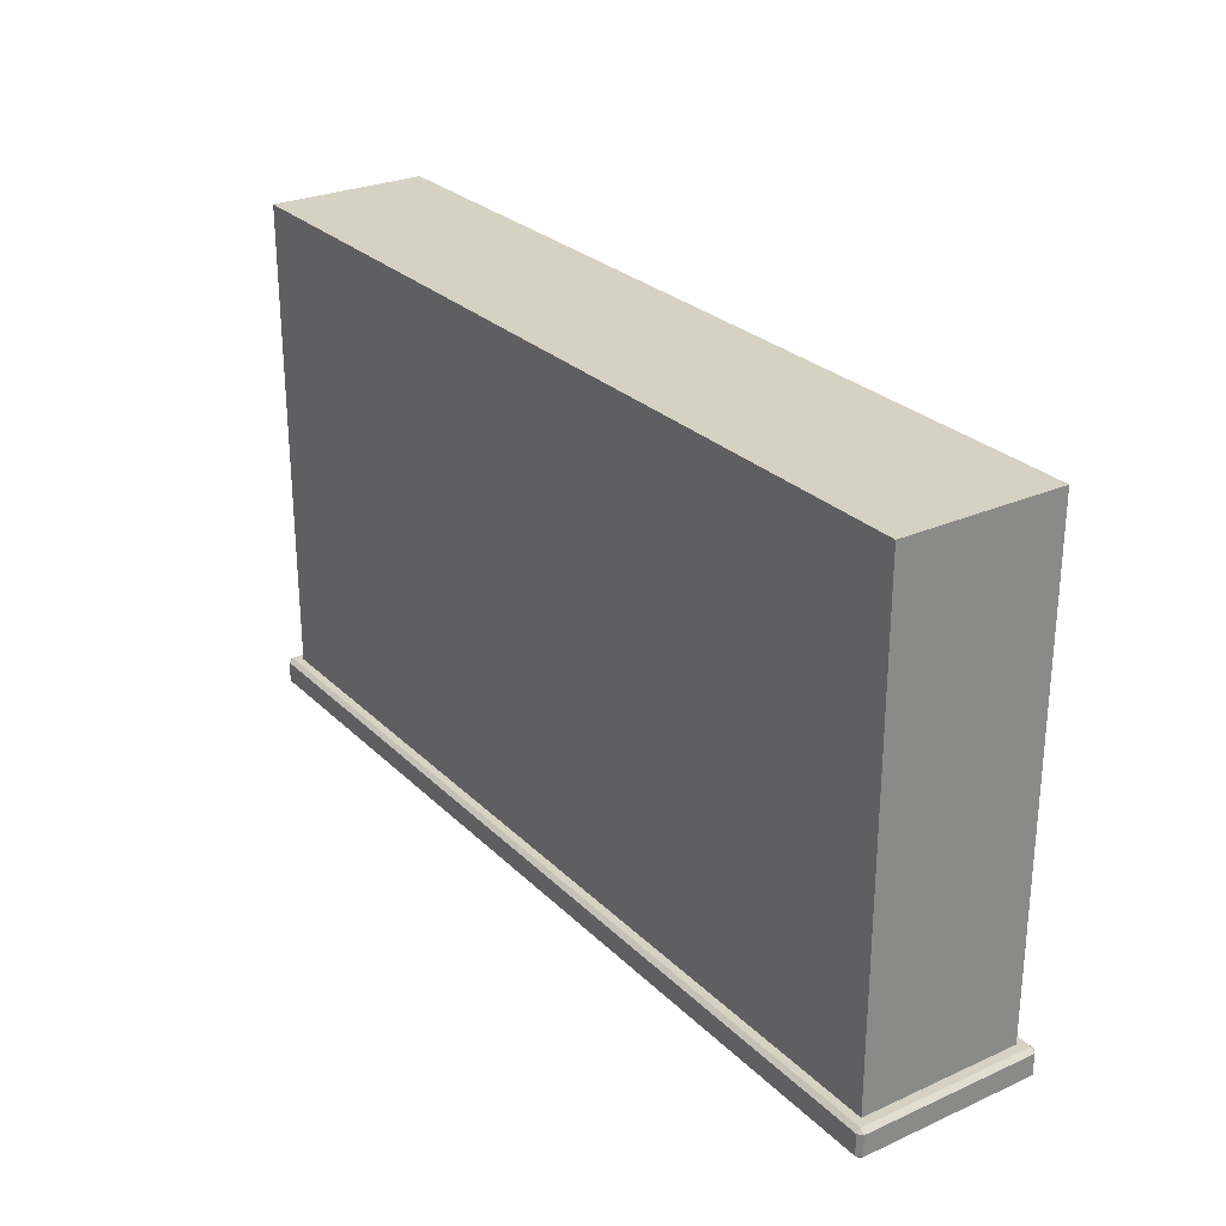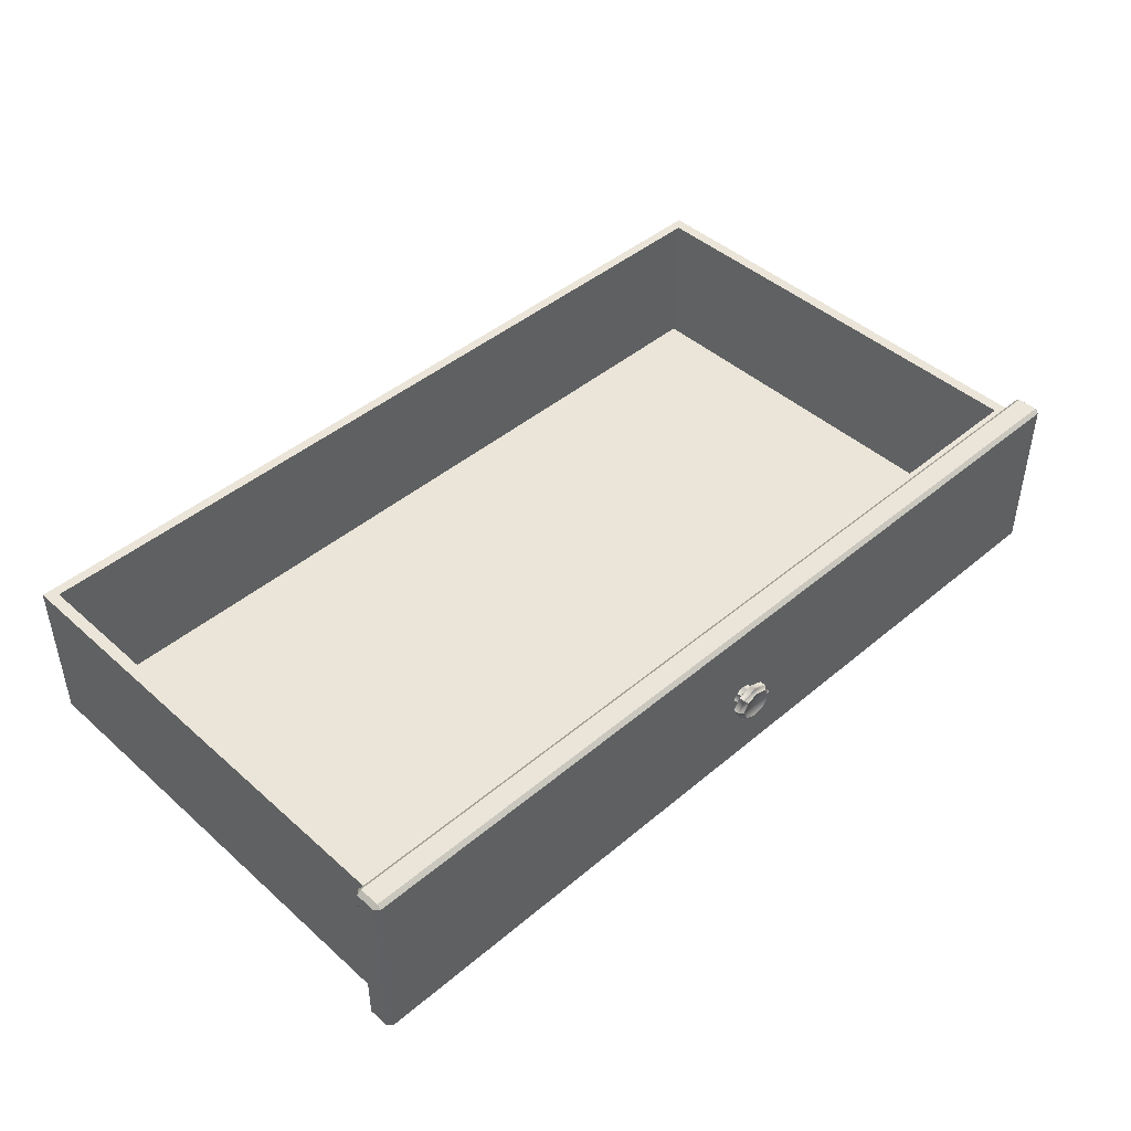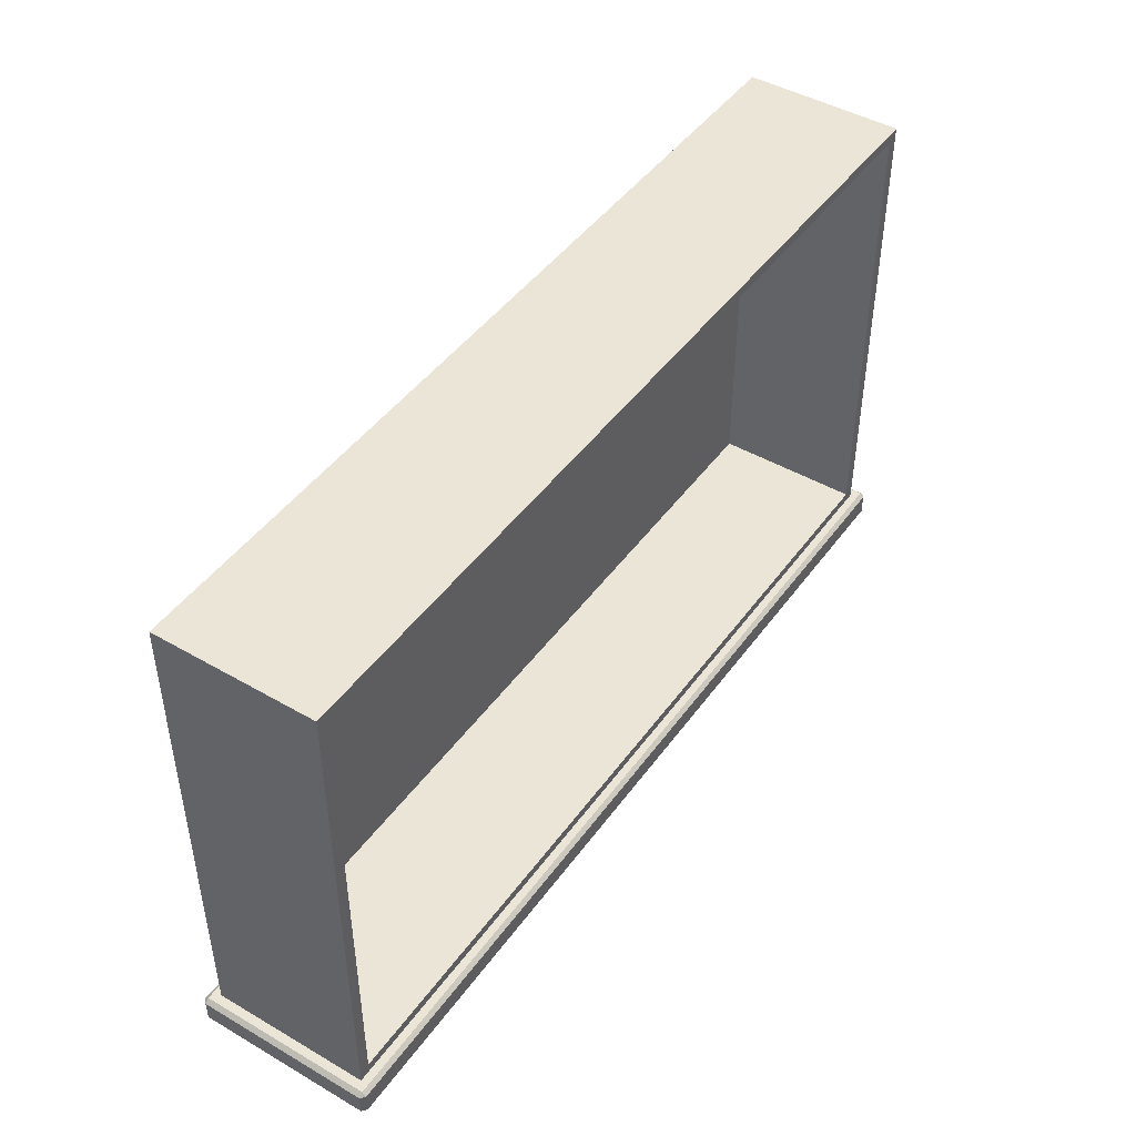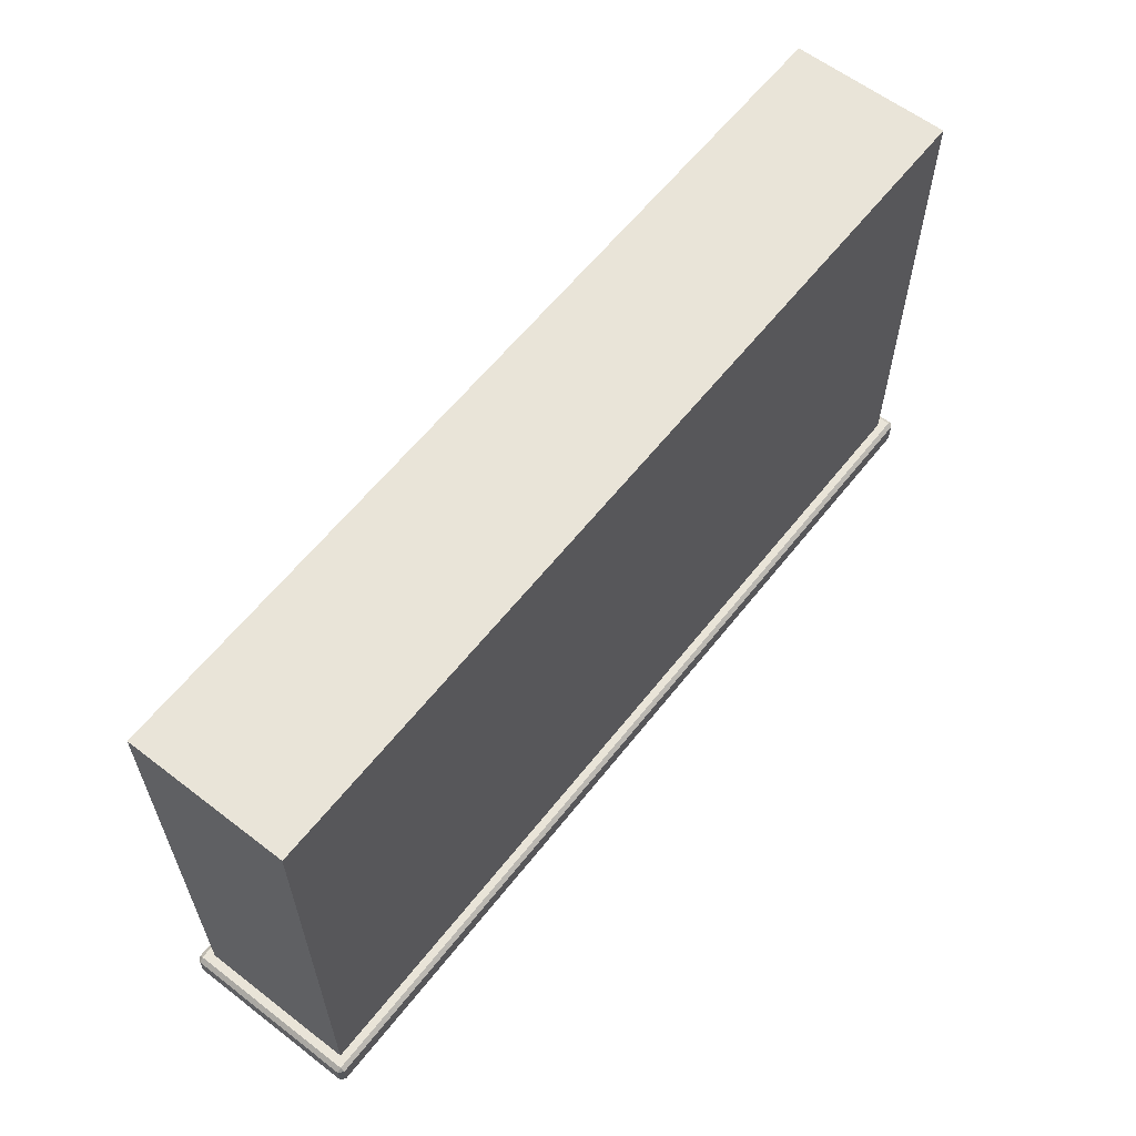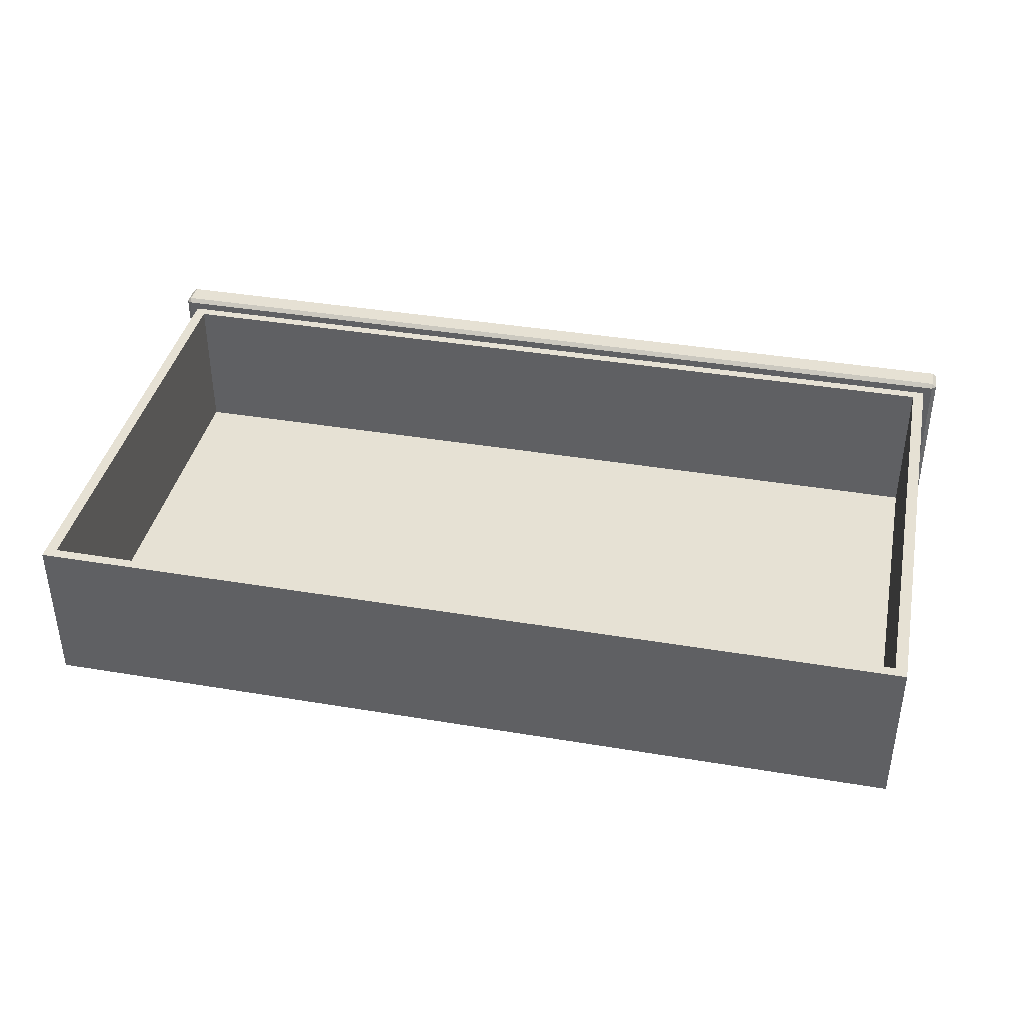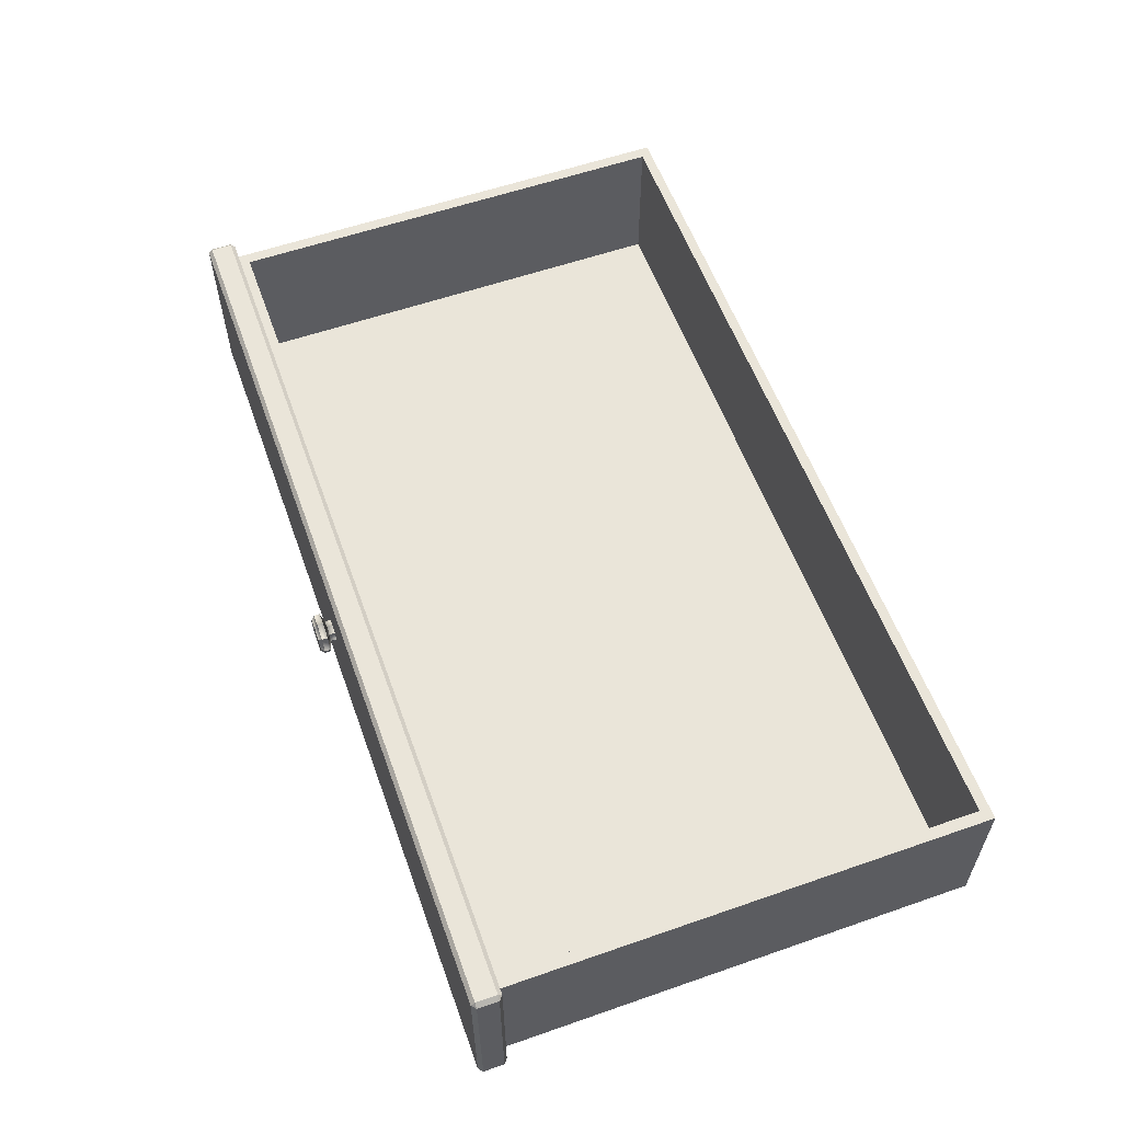
<metadata>
{"format":"obj","ext":"obj","renderer":"f3d","projection":"perspective","resolution":1024,"background":"white","views":[{"elev":27.1,"azim":-124.6,"up":"+Y"},{"elev":44.8,"azim":-44.2,"up":"+Z"},{"elev":45.6,"azim":-56.3,"up":"+Y"},{"elev":60.6,"azim":128.1,"up":"+Y"},{"elev":39.1,"azim":-168.2,"up":"+Z"},{"elev":58.0,"azim":70.2,"up":"+Z"}]}
</metadata>
<code>
o DresserDrawer_319_1
v 0.00285 -0.2138 0.1522
v 0.002851 -0.2308 0.1522
v 0.002851 -0.2308 0.2927
v 0.00285 -0.2138 0.2927
v 0.006497 -0.234 0.1522
v 0.7386 -0.234 0.1522
v 0.7386 -0.234 0.2927
v 0.006497 -0.234 0.2927
v 0.006497 -0.2138 0.296
v 0.006497 -0.2308 0.296
v 0.7386 -0.2308 0.296
v 0.7386 -0.2138 0.296
v 0.7422 -0.2138 0.2927
v 0.7422 -0.2308 0.2927
v 0.7422 -0.2308 0.1522
v 0.7422 -0.2138 0.1522
v 0.7386 -0.2138 0.149
v 0.7386 -0.2308 0.149
v 0.006497 -0.2308 0.149
v 0.006497 -0.2138 0.149
v 0.3892 -0.2412 0.2225
v 0.3892 -0.2461 0.2225
v 0.3842 -0.2461 0.2116
v 0.3842 -0.2412 0.2116
v 0.3842 -0.2412 0.2334
v 0.3842 -0.2461 0.2334
v 0.3721 -0.2386 0.2307
v 0.3721 -0.2412 0.2379
v 0.3786 -0.2386 0.2283
v 0.3813 -0.2386 0.2225
v 0.3656 -0.2386 0.2283
v 0.36 -0.2412 0.2334
v 0.3786 -0.2386 0.2166
v 0.3721 -0.2412 0.2071
v 0.3721 -0.2386 0.2142
v 0.36 -0.2412 0.2116
v 0.3656 -0.2386 0.2166
v 0.3549 -0.2412 0.2225
v 0.3629 -0.2386 0.2225
v 0.3786 -0.2336 0.2166
v 0.3813 -0.2336 0.2225
v 0.3786 -0.2336 0.2283
v 0.3549 -0.2461 0.2225
v 0.36 -0.2461 0.2334
v 0.36 -0.2461 0.2116
v 0.3721 -0.2336 0.2142
v 0.3656 -0.2336 0.2166
v 0.3721 -0.2461 0.2071
v 0.3721 -0.2461 0.2379
v 0.3629 -0.2336 0.2225
v 0.3656 -0.2336 0.2283
v 0.3721 -0.2336 0.2307
v 0.3819 -0.2487 0.2313
v 0.386 -0.2487 0.2225
v 0.3721 -0.2487 0.235
v 0.3623 -0.2487 0.2313
v 0.3582 -0.2487 0.2225
v 0.3623 -0.2487 0.2137
v 0.3721 -0.2487 0.21
v 0.3819 -0.2487 0.2137
v 0.006497 -0.2106 0.2927
v 0.7386 -0.2106 0.2927
v 0.006497 -0.2106 0.1522
v 0.7386 -0.2106 0.1522
v 0.7316 -0.2106 0.2864
v 0.7316 -0.2106 0.1585
v 0.01351 -0.2106 0.2864
v 0.01351 -0.2106 0.1585
v 0.01351 0.1789 0.1585
v 0.01351 0.1789 0.2864
v 0.7316 0.1789 0.2864
v 0.7316 0.1789 0.1585
v 0.7222 -0.2023 0.2864
v 0.7222 -0.2023 0.1656
v 0.02287 -0.2023 0.1656
v 0.02287 -0.2023 0.2864
v 0.7222 0.1706 0.2864
v 0.02287 0.1706 0.2864
v 0.7222 0.1706 0.1656
v 0.02287 0.1706 0.1656
f 1 3 2
f 1 4 3
f 5 7 6
f 5 8 7
f 9 11 10
f 9 12 11
f 13 15 14
f 13 16 15
f 17 19 18
f 17 20 19
f 21 23 22
f 21 24 23
f 25 21 22
f 25 22 26
f 27 25 28
f 27 29 25
f 29 21 25
f 29 30 21
f 31 27 28
f 31 28 32
f 30 24 21
f 30 33 24
f 33 34 24
f 33 35 34
f 35 36 34
f 35 37 36
f 37 38 36
f 37 39 38
f 39 32 38
f 39 31 32
f 30 40 33
f 30 41 40
f 29 41 30
f 29 42 41
f 38 44 43
f 38 32 44
f 36 38 43
f 36 43 45
f 33 46 35
f 33 40 46
f 35 46 47
f 35 47 37
f 34 45 48
f 34 36 45
f 24 34 48
f 24 48 23
f 32 49 44
f 32 28 49
f 28 26 49
f 28 25 26
f 37 50 39
f 37 47 50
f 39 50 51
f 39 51 31
f 31 52 27
f 31 51 52
f 27 52 42
f 27 42 29
f 26 54 53
f 26 22 54
f 49 26 53
f 49 53 55
f 44 49 55
f 44 55 56
f 43 44 56
f 43 56 57
f 45 43 57
f 45 57 58
f 56 58 57
f 48 45 58
f 48 58 59
f 58 56 59
f 59 56 55
f 59 55 53
f 23 48 59
f 23 59 60
f 22 60 54
f 22 23 60
f 59 53 60
f 60 53 54
f 9 4 61
f 13 12 62
f 20 63 1
f 16 64 17
f 14 7 11
f 15 18 6
f 10 8 3
f 19 2 5
f 62 16 13
f 62 64 16
f 61 12 9
f 61 62 12
f 20 64 63
f 20 17 64
f 4 63 61
f 4 1 63
f 14 6 7
f 14 15 6
f 10 7 8
f 10 11 7
f 5 18 19
f 5 6 18
f 8 2 3
f 8 5 2
f 17 15 16
f 17 18 15
f 11 13 14
f 11 12 13
f 3 9 10
f 3 4 9
f 1 19 20
f 1 2 19
f 65 64 62
f 65 66 64
f 67 65 62
f 67 62 61
f 66 63 64
f 66 68 63
f 68 61 63
f 68 67 61
f 69 71 70
f 69 72 71
f 66 71 72
f 66 65 71
f 73 75 74
f 73 76 75
f 68 72 69
f 68 66 72
f 67 69 70
f 67 68 69
f 76 65 67
f 76 73 65
f 73 71 65
f 73 77 71
f 77 70 71
f 77 78 70
f 78 67 70
f 78 76 67
f 74 80 79
f 74 75 80
f 76 80 75
f 76 78 80
f 78 79 80
f 78 77 79
f 77 74 79
f 77 73 74

</code>
